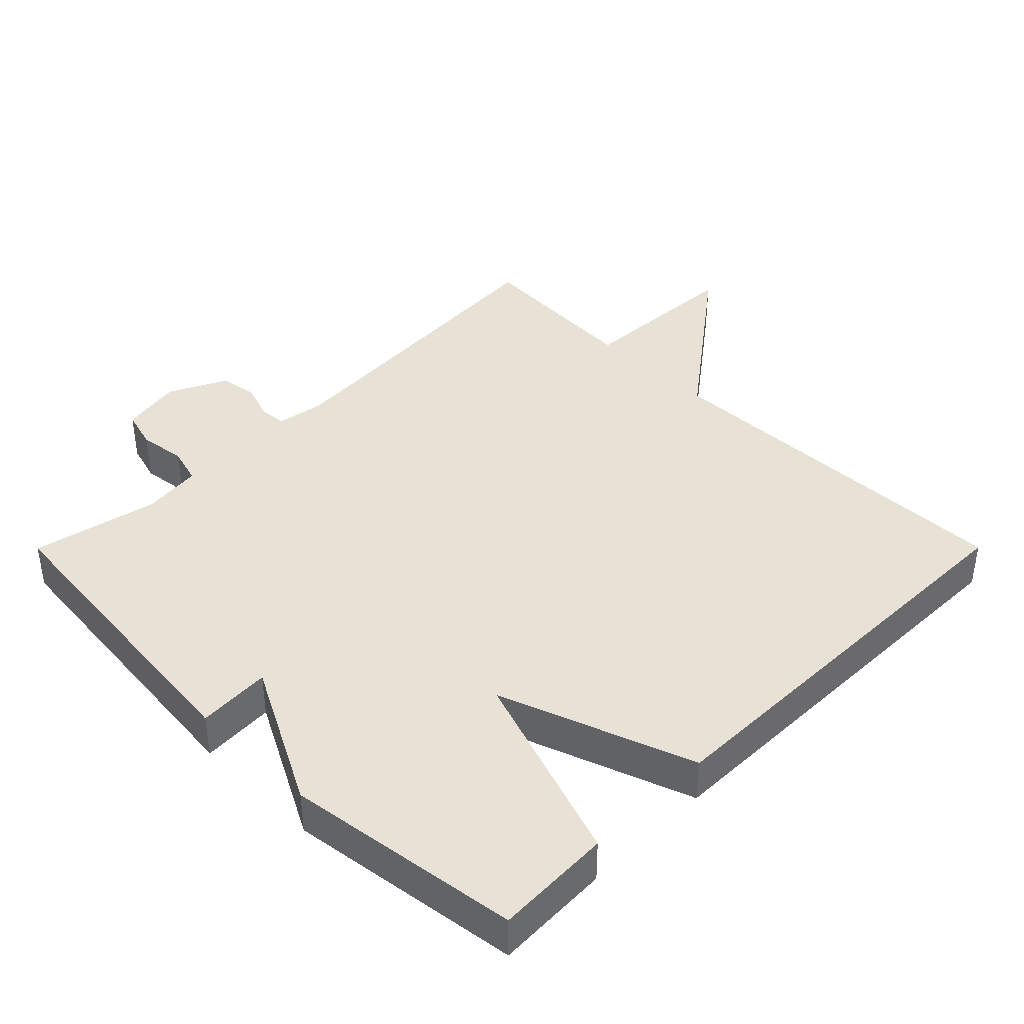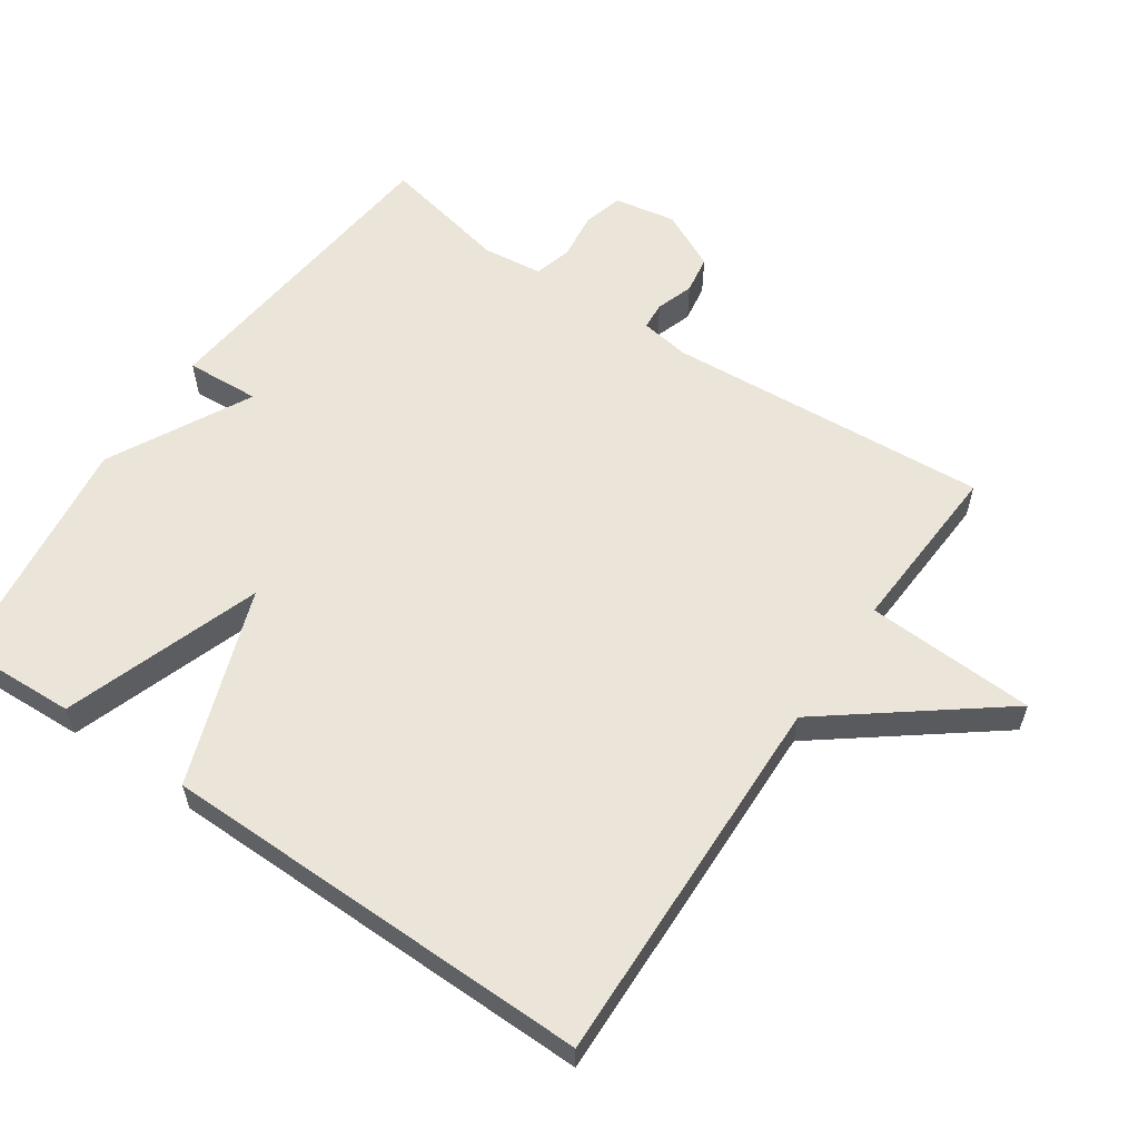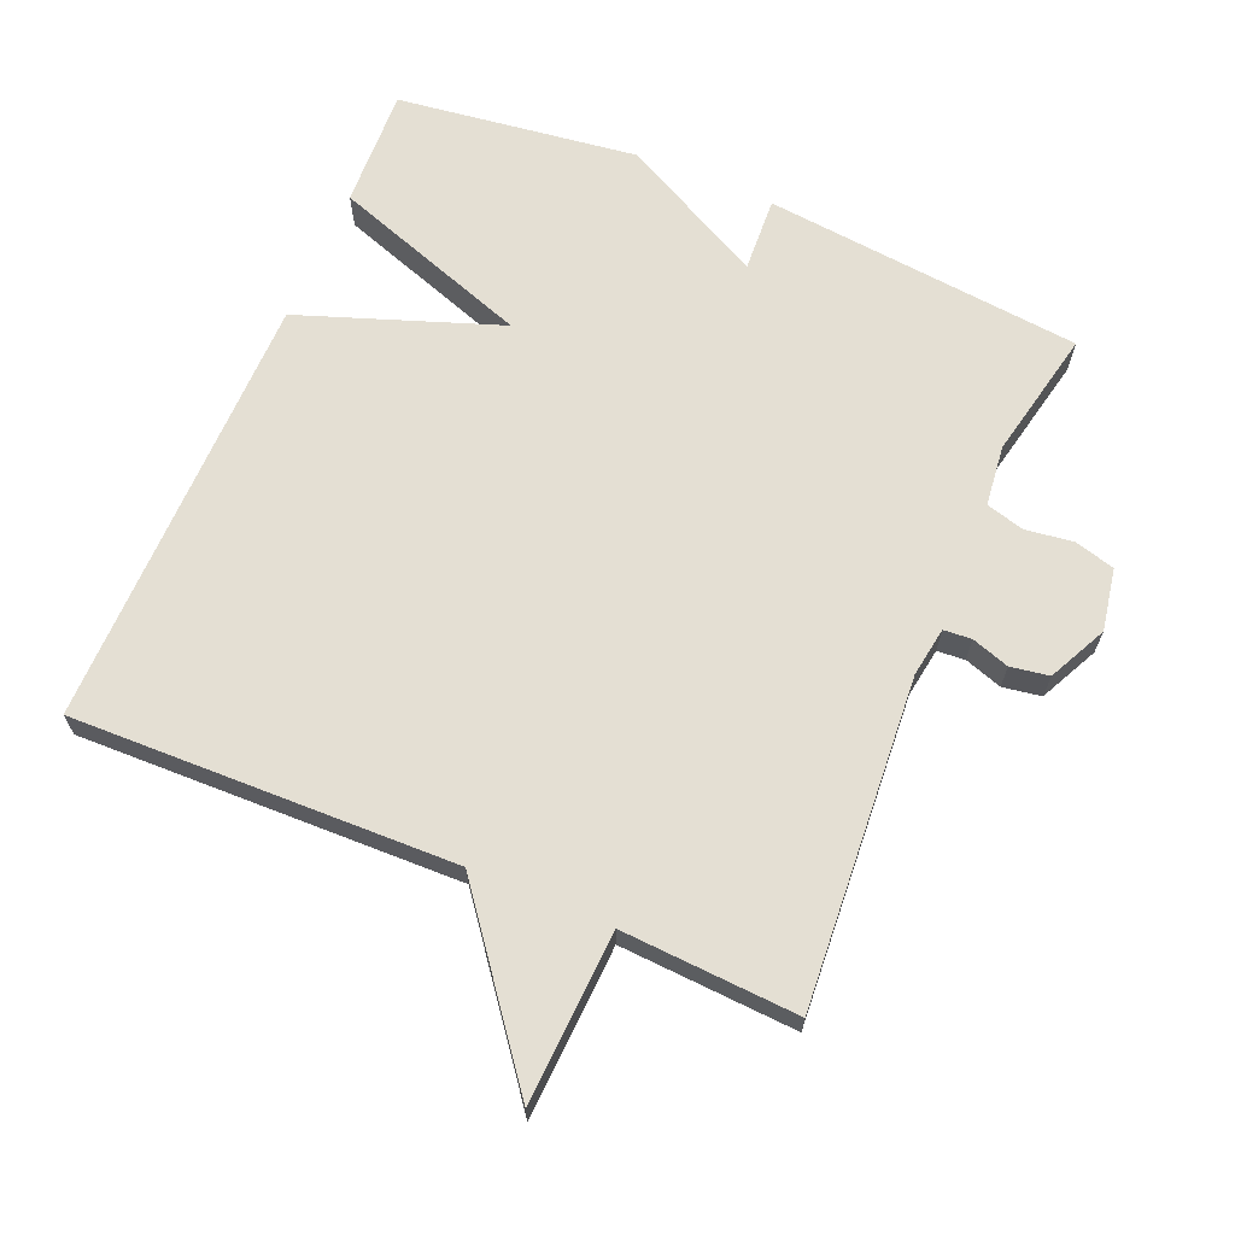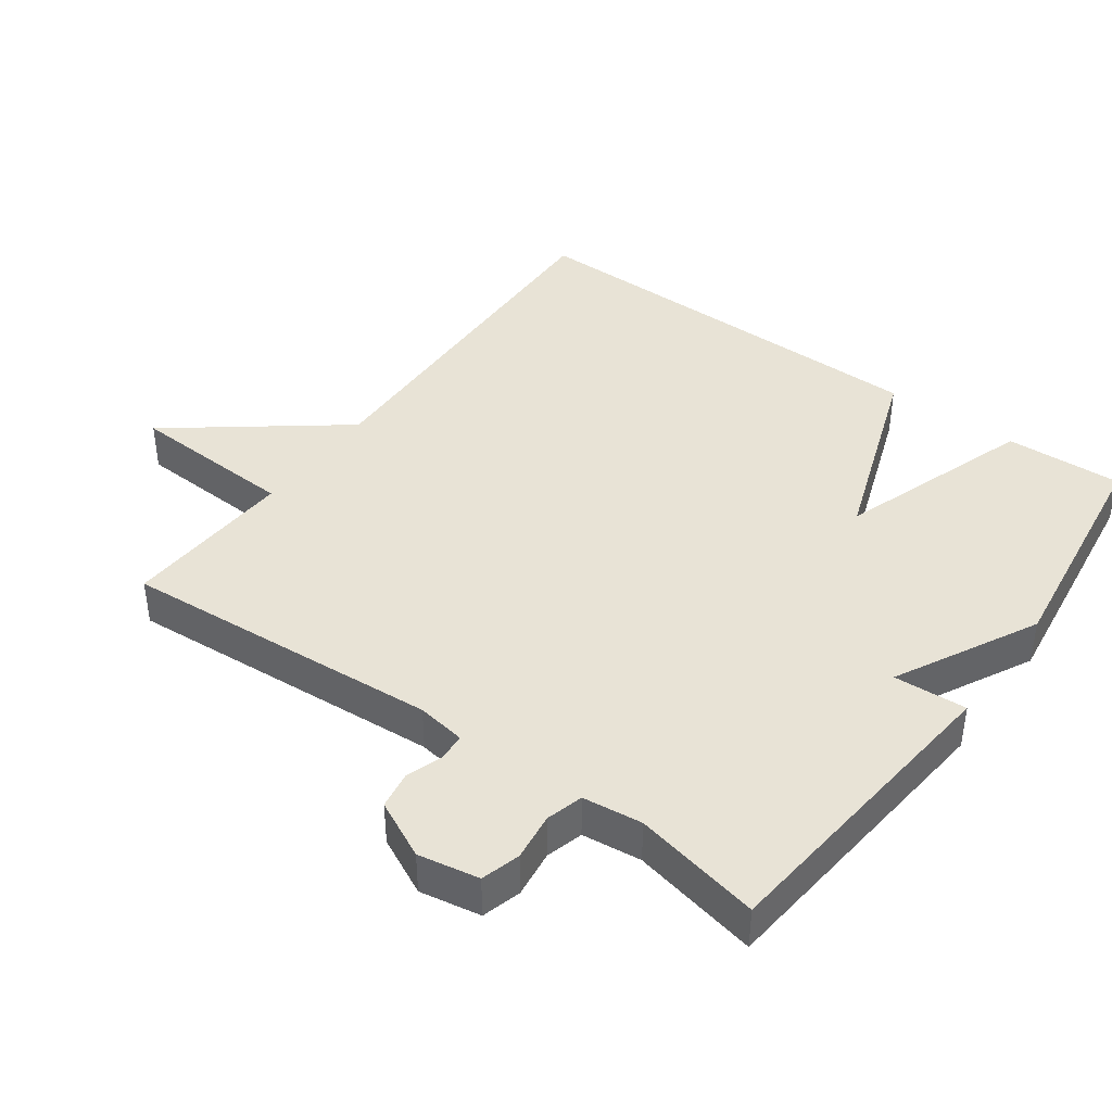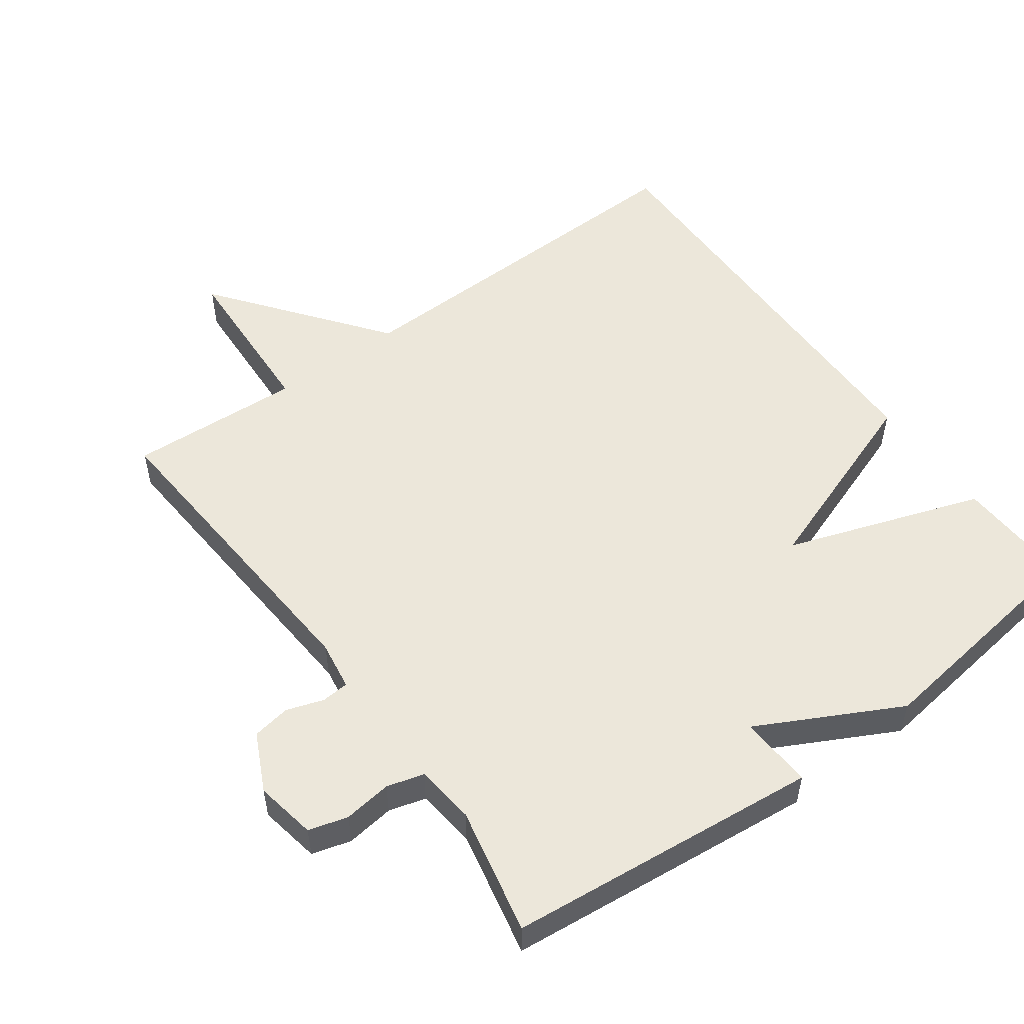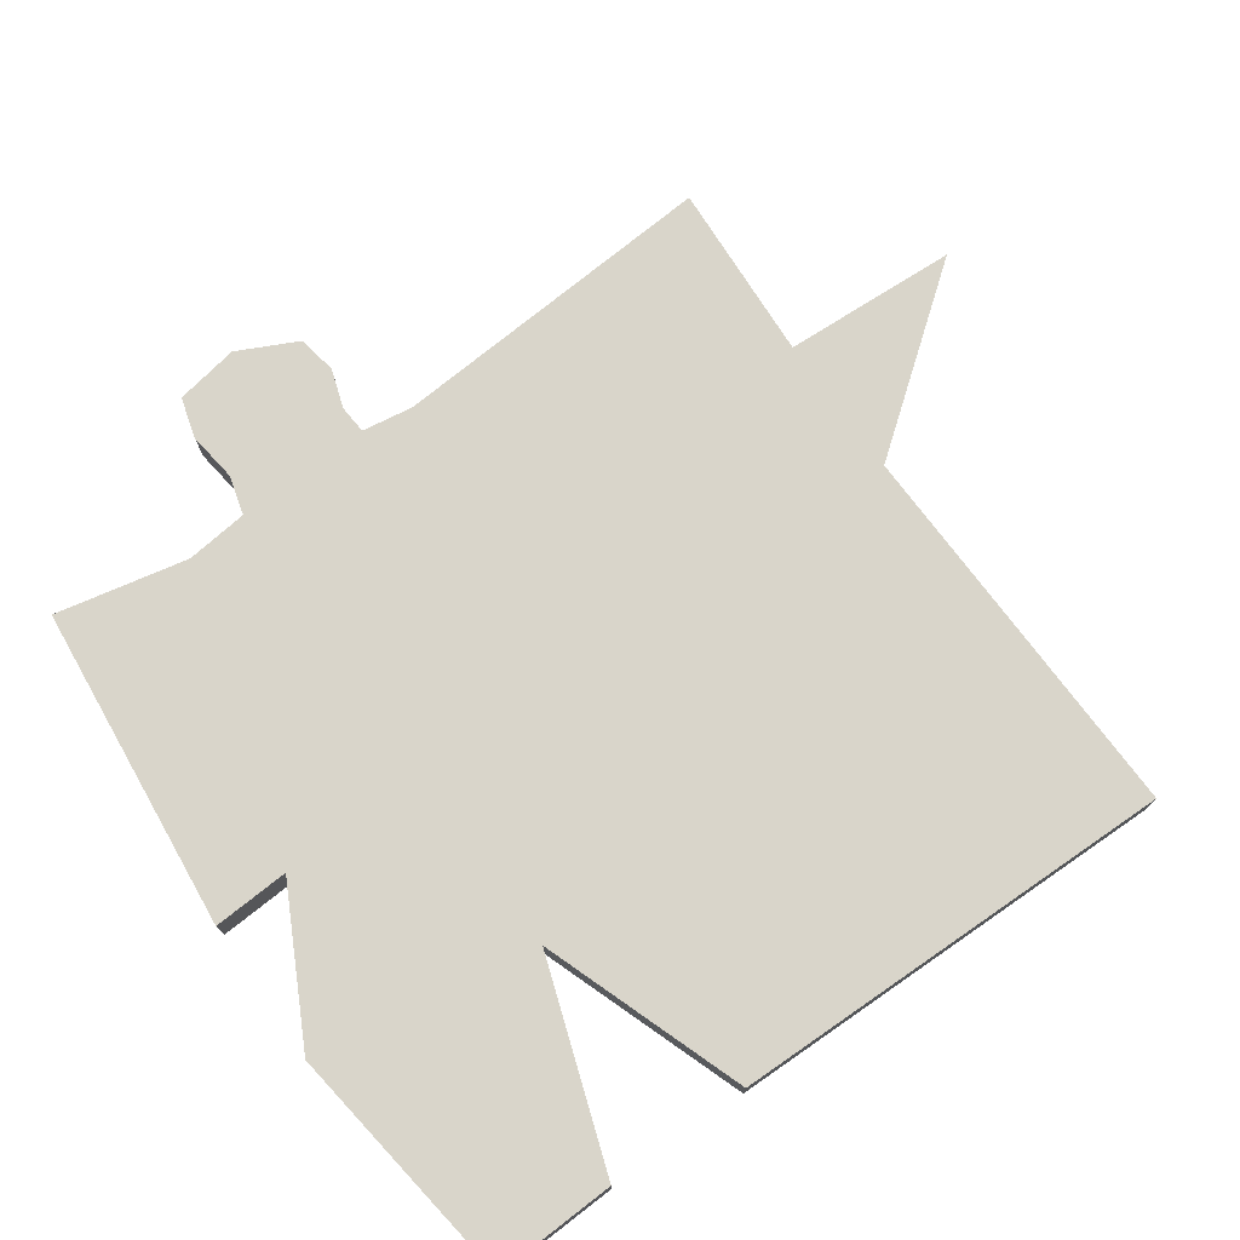
<metadata>
{"format":"obj","ext":"obj","renderer":"f3d","projection":"perspective","resolution":1024,"background":"white","views":[{"elev":40.3,"azim":-135.1,"up":"+Y"},{"elev":58.8,"azim":-55.7,"up":"+Y"},{"elev":66.7,"azim":22.9,"up":"+Y"},{"elev":41.4,"azim":125.9,"up":"+Y"},{"elev":53.3,"azim":143.9,"up":"+Y"},{"elev":74.4,"azim":-125.3,"up":"+Y"}]}
</metadata>
<code>
v -0.5 0.07 -0.5
v -0.493 0.07 -0.329
v -0.208 0.07 -0.231
v -0.493 0.07 -0.129
v -0.5 0.07 0.5
v 0.048 0.07 0.486
v 0.236 0.07 0.731
v 0.248 0.07 0.486
v 0.5 0.07 0.5
v 0.467 0.07 0.032
v 0.478 0.07 -0.039
v 0.518 0.07 -0.042
v 0.572 0.07 -0.024
v 0.627 0.07 -0.033
v 0.668 0.07 -0.117
v 0.652 0.07 -0.206
v 0.595 0.07 -0.222
v 0.525 0.07 -0.213
v 0.471 0.07 -0.228
v 0.461 0.07 -0.315
v 0.5 0.07 -0.5
v 0.044 0.07 -0.546
v 0.05 0.07 -0.439
v -0.156 0.07 -0.546
v -0.5 0 -0.5
v -0.493 0 -0.329
v -0.208 0 -0.231
v -0.493 0 -0.129
v -0.5 0 0.5
v 0.048 0 0.486
v 0.236 0 0.731
v 0.248 0 0.486
v 0.5 0 0.5
v 0.467 0 0.032
v 0.478 0 -0.039
v 0.518 0 -0.042
v 0.572 0 -0.024
v 0.627 0 -0.033
v 0.668 0 -0.117
v 0.652 0 -0.206
v 0.595 0 -0.222
v 0.525 0 -0.213
v 0.471 0 -0.228
v 0.461 0 -0.315
v 0.5 0 -0.5
v 0.044 0 -0.546
v 0.05 0 -0.439
v -0.156 0 -0.546
f 1 2 3
f 24 1 3
f 23 24 3
f 20 21 22 23
f 19 20 23 3
f 4 5 6
f 3 4 6
f 19 3 6
f 18 19 6
f 16 17 18
f 15 16 18
f 14 15 18
f 13 14 18
f 12 13 18
f 11 12 18
f 11 18 6
f 10 11 6
f 8 9 10
f 8 10 6
f 6 7 8
f 27 26 25
f 27 25 48
f 27 48 47
f 47 46 45 44
f 27 47 44 43
f 30 29 28
f 30 28 27
f 30 27 43
f 30 43 42
f 42 41 40
f 42 40 39
f 42 39 38
f 42 38 37
f 42 37 36
f 42 36 35
f 30 42 35
f 30 35 34
f 34 33 32
f 30 34 32
f 32 31 30
f 1 25 26 2
f 2 26 27 3
f 3 27 28 4
f 4 28 29 5
f 5 29 30 6
f 6 30 31 7
f 7 31 32 8
f 8 32 33 9
f 9 33 34 10
f 10 34 35 11
f 11 35 36 12
f 12 36 37 13
f 13 37 38 14
f 14 38 39 15
f 15 39 40 16
f 16 40 41 17
f 17 41 42 18
f 18 42 43 19
f 19 43 44 20
f 20 44 45 21
f 21 45 46 22
f 22 46 47 23
f 23 47 48 24
f 24 48 25 1

</code>
